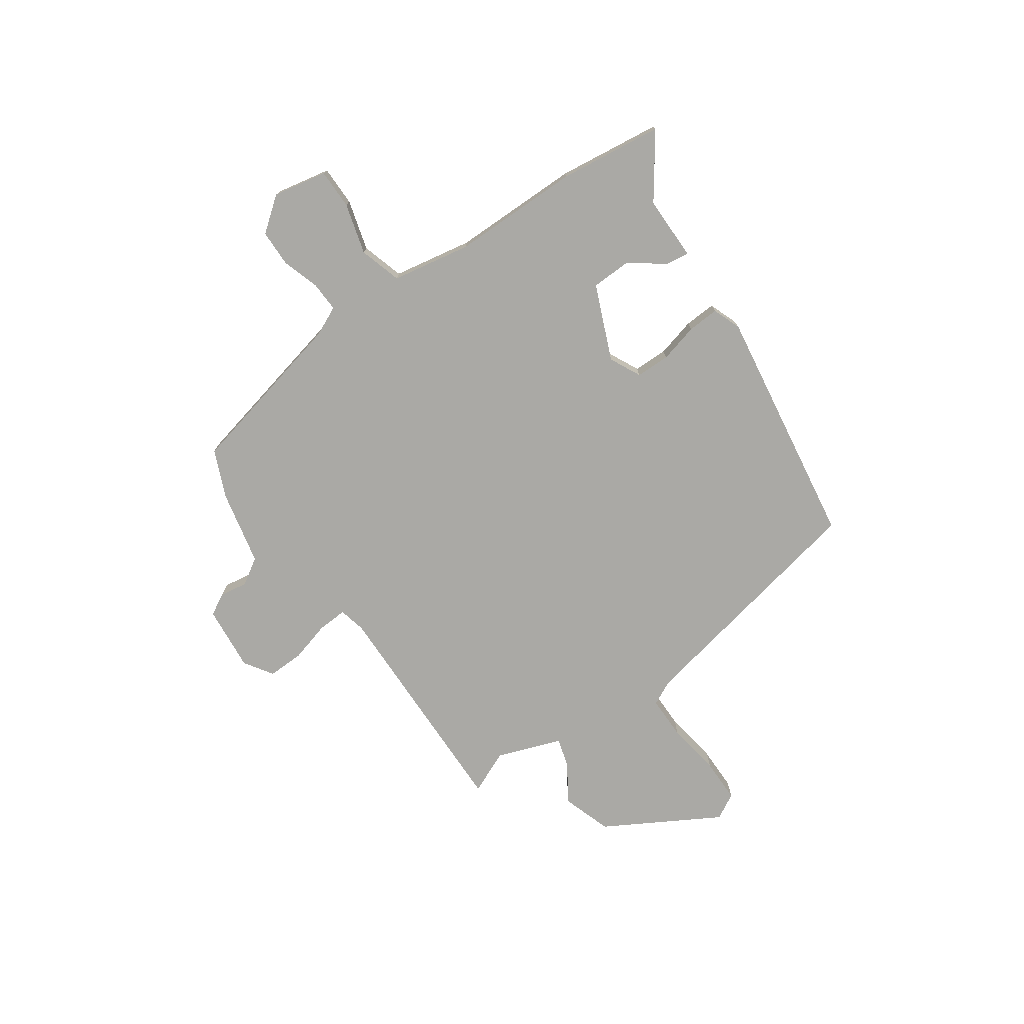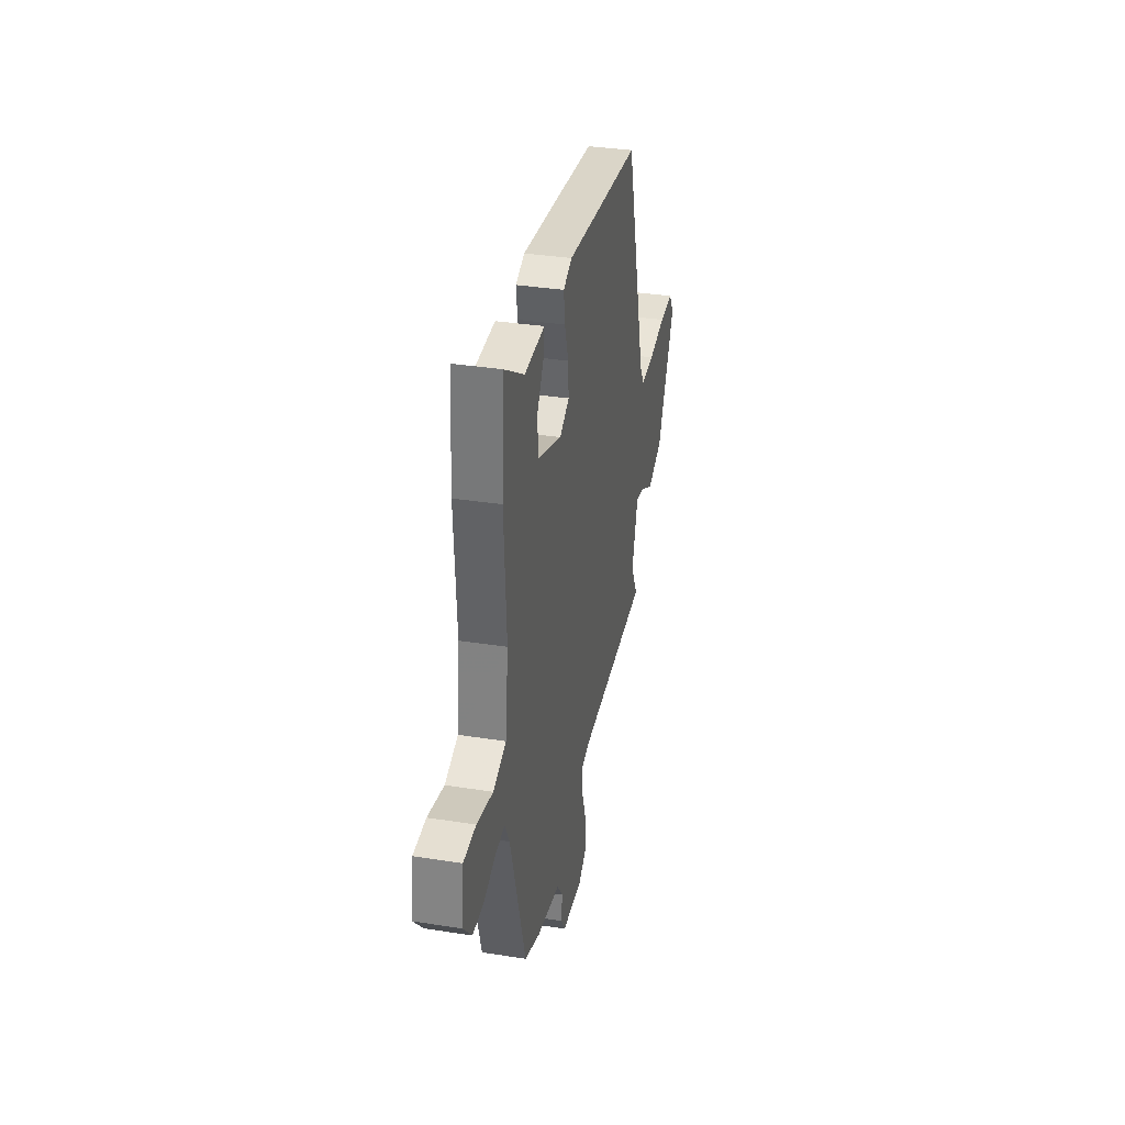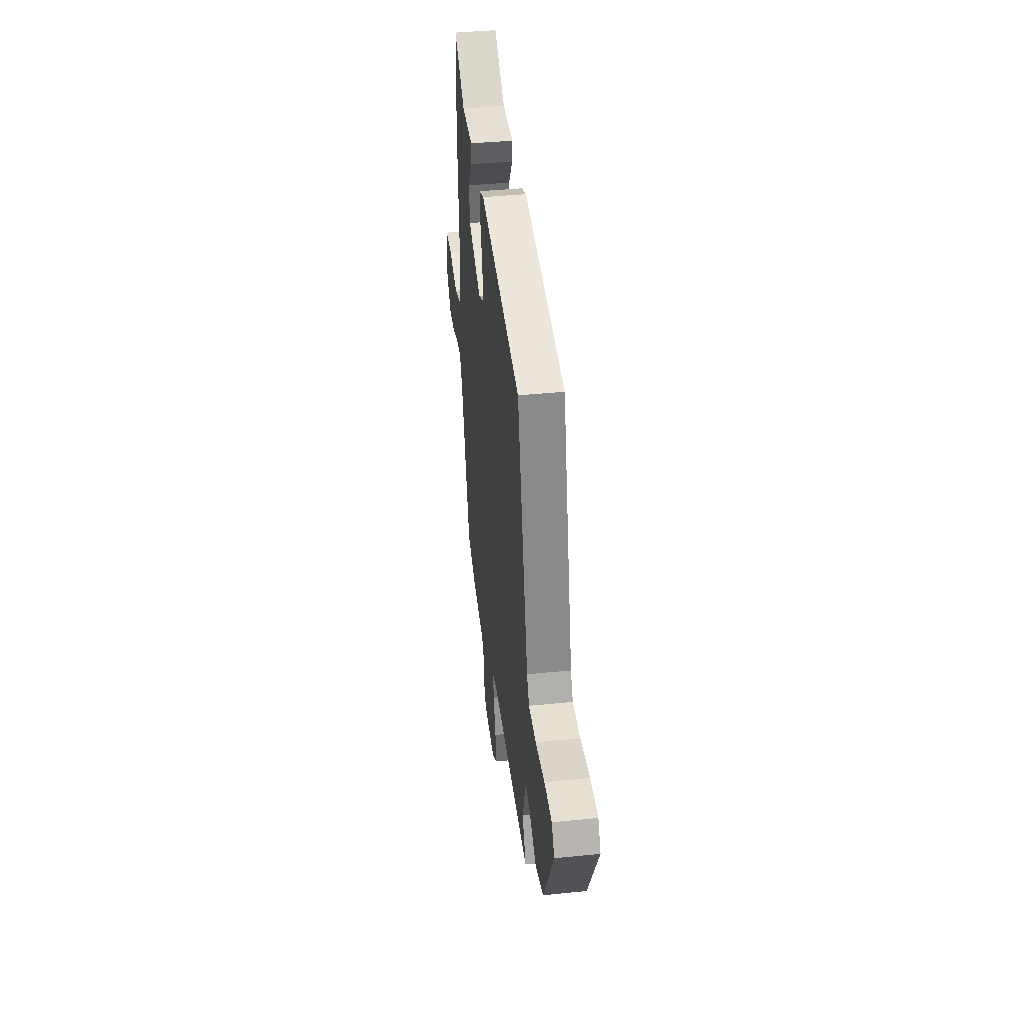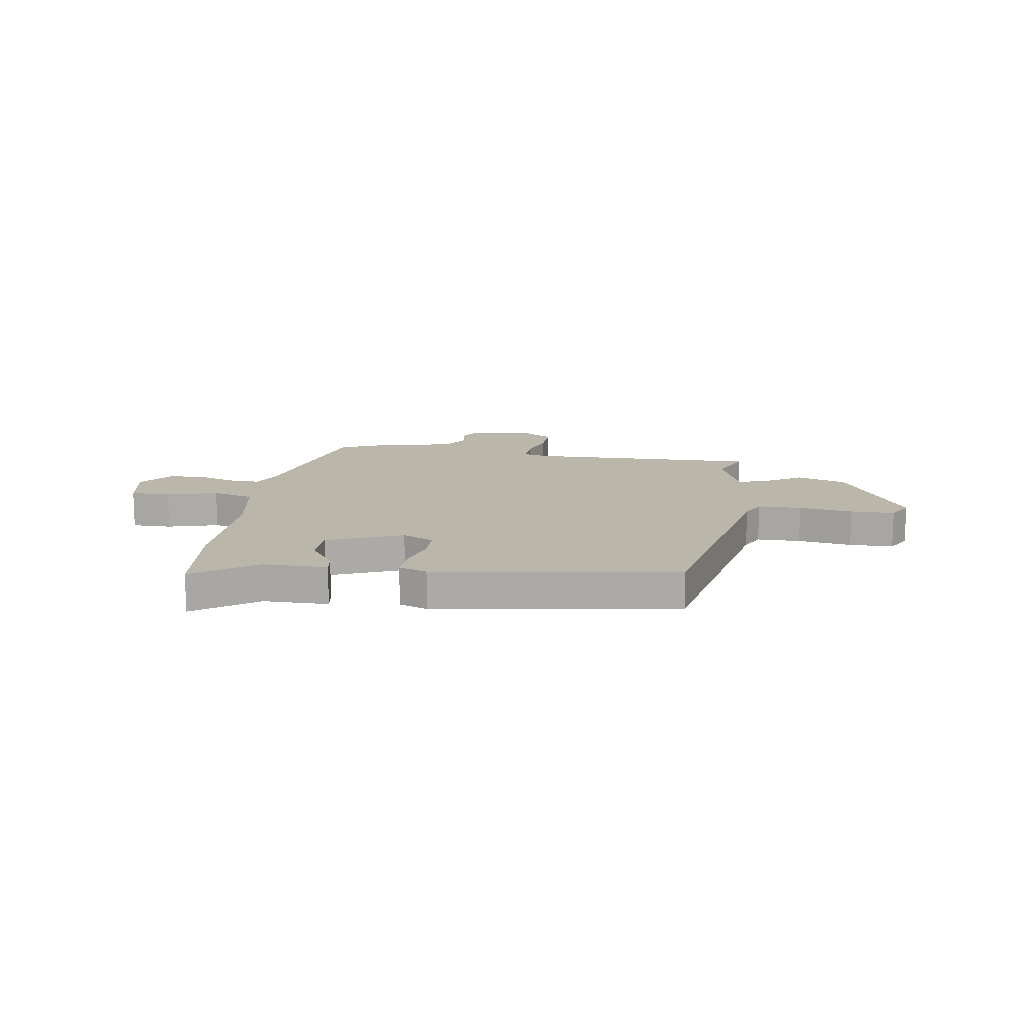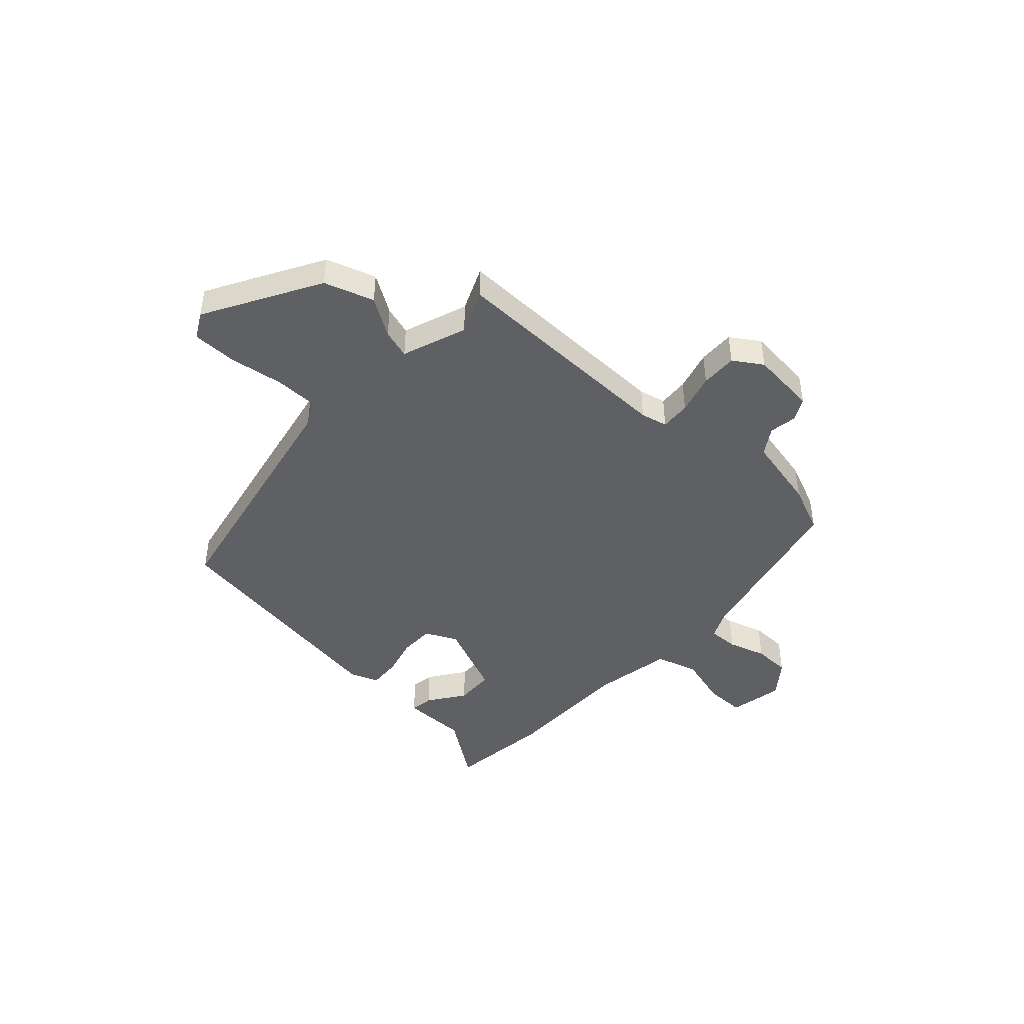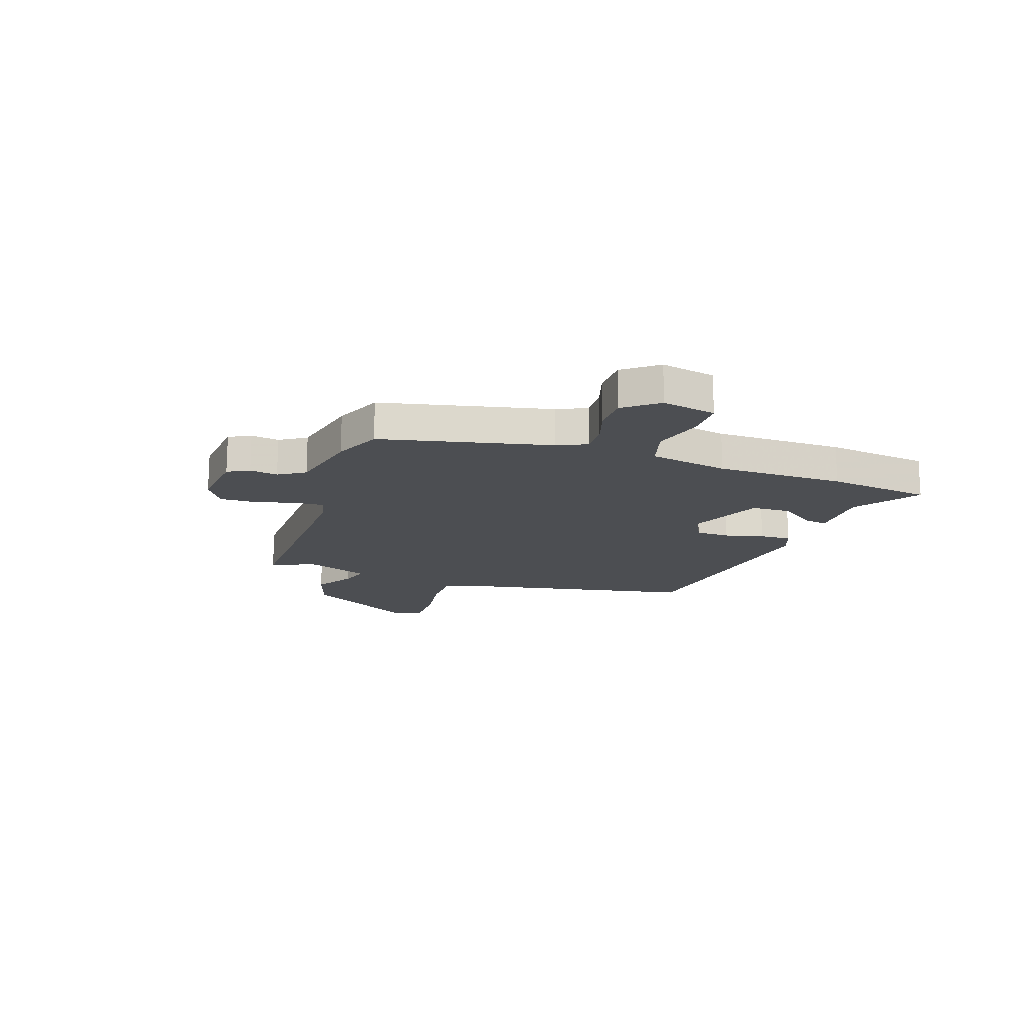
<metadata>
{"format":"obj","ext":"obj","renderer":"f3d","projection":"perspective","resolution":1024,"background":"white","views":[{"elev":-75.3,"azim":-58.7,"up":"+Y"},{"elev":34.0,"azim":-77.9,"up":"+Z"},{"elev":41.9,"azim":83.1,"up":"+Z"},{"elev":13.9,"azim":5.1,"up":"+Y"},{"elev":-44.7,"azim":133.8,"up":"+Y"},{"elev":-16.6,"azim":-112.7,"up":"+Y"}]}
</metadata>
<code>
v 0.399 0.07 0.502
v 0.523 0.07 0.036
v 0.549 0.07 -0.009
v 0.632 0.07 -0.004
v 0.734 0.07 0.018
v 0.818 0.07 0.023
v 0.848 0.07 -0.024
v 0.738 0.07 -0.248
v 0.646 0.07 -0.285
v 0.571 0.07 -0.244
v 0.515 0.07 -0.231
v 0.478 0.07 -0.356
v 0.519 0.07 -0.437
v 0.079 0.07 -0.457
v 0.029 0.07 -0.472
v 0.036 0.07 -0.529
v 0.062 0.07 -0.604
v 0.068 0.07 -0.673
v 0.016 0.07 -0.712
v -0.11 0.07 -0.708
v -0.135 0.07 -0.668
v -0.13 0.07 -0.614
v -0.165 0.07 -0.566
v -0.309 0.07 -0.544
v -0.402 0.07 -0.511
v -0.496 0.07 -0.194
v -0.525 0.07 -0.14
v -0.582 0.07 -0.146
v -0.652 0.07 -0.173
v -0.722 0.07 -0.176
v -0.776 0.07 -0.115
v -0.762 0.07 -0.011
v -0.686 0.07 -0.006
v -0.588 0.07 -0.027
v -0.509 0.07 0.002
v -0.491 0.07 0.154
v -0.506 0.07 0.398
v -0.494 0.07 0.597
v -0.37 0.07 0.52
v -0.247 0.07 0.528
v -0.251 0.07 0.484
v -0.295 0.07 0.412
v -0.288 0.07 0.338
v -0.142 0.07 0.287
v -0.084 0.07 0.32
v -0.087 0.07 0.385
v -0.111 0.07 0.458
v -0.118 0.07 0.518
v -0.065 0.07 0.542
v 0.399 0 0.502
v 0.523 0 0.036
v 0.549 0 -0.009
v 0.632 0 -0.004
v 0.734 0 0.018
v 0.818 0 0.023
v 0.848 0 -0.024
v 0.738 0 -0.248
v 0.646 0 -0.285
v 0.571 0 -0.244
v 0.515 0 -0.231
v 0.478 0 -0.356
v 0.519 0 -0.437
v 0.079 0 -0.457
v 0.029 0 -0.472
v 0.036 0 -0.529
v 0.062 0 -0.604
v 0.068 0 -0.673
v 0.016 0 -0.712
v -0.11 0 -0.708
v -0.135 0 -0.668
v -0.13 0 -0.614
v -0.165 0 -0.566
v -0.309 0 -0.544
v -0.402 0 -0.511
v -0.496 0 -0.194
v -0.525 0 -0.14
v -0.582 0 -0.146
v -0.652 0 -0.173
v -0.722 0 -0.176
v -0.776 0 -0.115
v -0.762 0 -0.011
v -0.686 0 -0.006
v -0.588 0 -0.027
v -0.509 0 0.002
v -0.491 0 0.154
v -0.506 0 0.398
v -0.494 0 0.597
v -0.37 0 0.52
v -0.247 0 0.528
v -0.251 0 0.484
v -0.295 0 0.412
v -0.288 0 0.338
v -0.142 0 0.287
v -0.084 0 0.32
v -0.087 0 0.385
v -0.111 0 0.458
v -0.118 0 0.518
v -0.065 0 0.542
f 46 47 48 49
f 45 46 49 1
f 44 45 1 2
f 43 44 2 3
f 39 40 41 42
f 39 42 43
f 36 37 38 39
f 35 36 39 43
f 31 32 33 34
f 31 34 35
f 28 29 30 31
f 27 28 31 35
f 26 27 35 43
f 23 24 25 26
f 19 20 21 22
f 19 22 23
f 16 17 18 19
f 15 16 19 23
f 12 13 14
f 11 12 14
f 11 14 15
f 7 8 9 10
f 7 10 11
f 4 5 6 7
f 3 4 7 11
f 15 23 26 43
f 3 11 15 43
f 98 97 96 95
f 50 98 95 94
f 51 50 94 93
f 52 51 93 92
f 91 90 89 88
f 92 91 88
f 88 87 86 85
f 92 88 85 84
f 83 82 81 80
f 84 83 80
f 80 79 78 77
f 84 80 77 76
f 92 84 76 75
f 75 74 73 72
f 71 70 69 68
f 72 71 68
f 68 67 66 65
f 72 68 65 64
f 63 62 61
f 63 61 60
f 64 63 60
f 59 58 57 56
f 60 59 56
f 56 55 54 53
f 60 56 53 52
f 92 75 72 64
f 92 64 60 52
f 1 50 51 2
f 2 51 52 3
f 3 52 53 4
f 4 53 54 5
f 5 54 55 6
f 6 55 56 7
f 7 56 57 8
f 8 57 58 9
f 9 58 59 10
f 10 59 60 11
f 11 60 61 12
f 12 61 62 13
f 13 62 63 14
f 14 63 64 15
f 15 64 65 16
f 16 65 66 17
f 17 66 67 18
f 18 67 68 19
f 19 68 69 20
f 20 69 70 21
f 21 70 71 22
f 22 71 72 23
f 23 72 73 24
f 24 73 74 25
f 25 74 75 26
f 26 75 76 27
f 27 76 77 28
f 28 77 78 29
f 29 78 79 30
f 30 79 80 31
f 31 80 81 32
f 32 81 82 33
f 33 82 83 34
f 34 83 84 35
f 35 84 85 36
f 36 85 86 37
f 37 86 87 38
f 38 87 88 39
f 39 88 89 40
f 40 89 90 41
f 41 90 91 42
f 42 91 92 43
f 43 92 93 44
f 44 93 94 45
f 45 94 95 46
f 46 95 96 47
f 47 96 97 48
f 48 97 98 49
f 49 98 50 1

</code>
